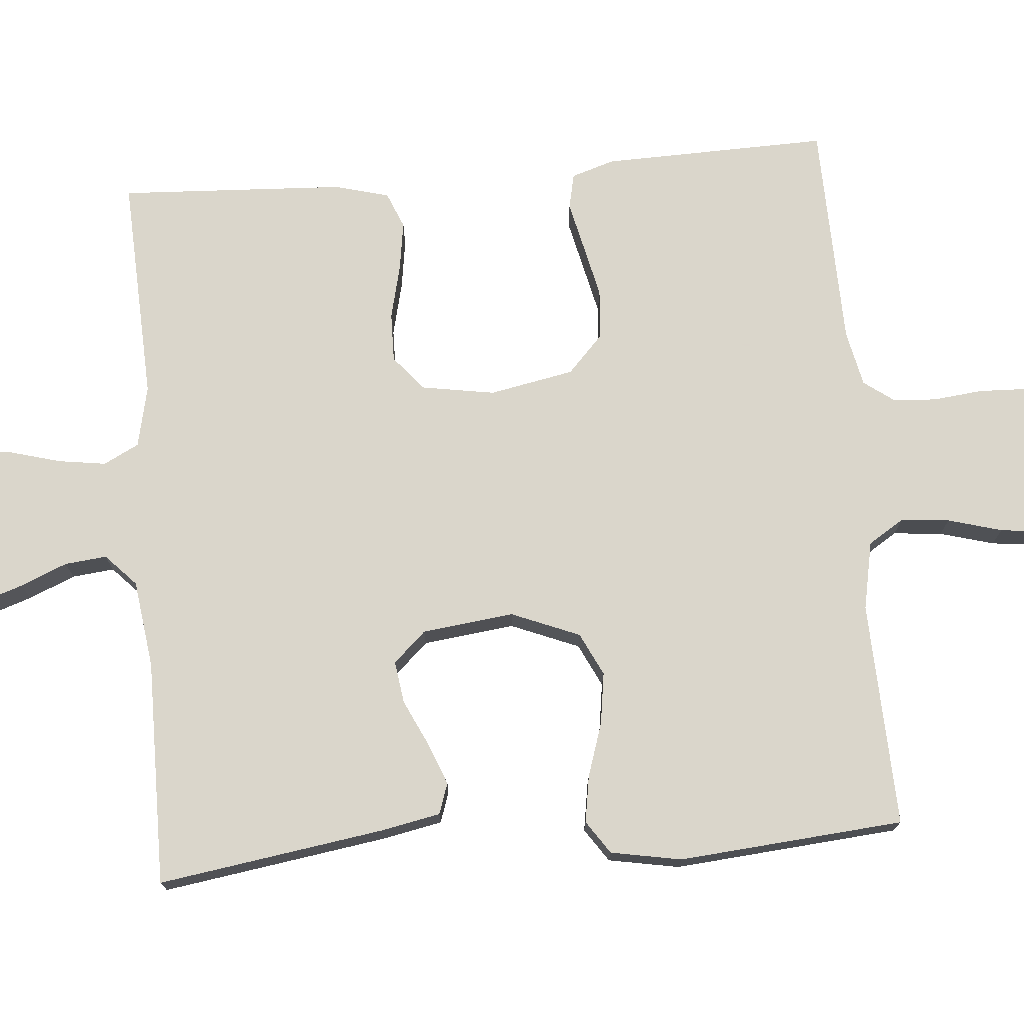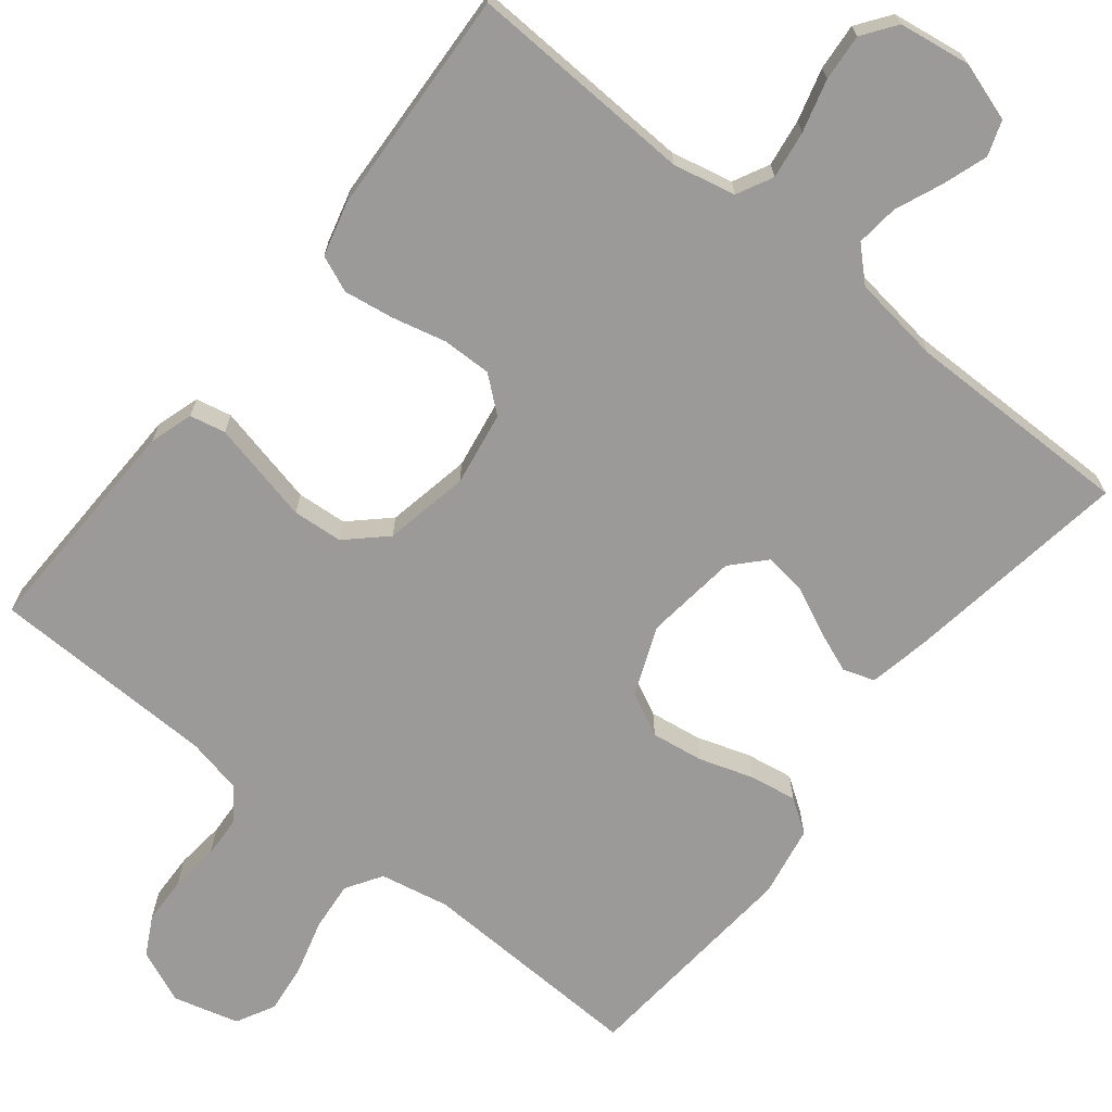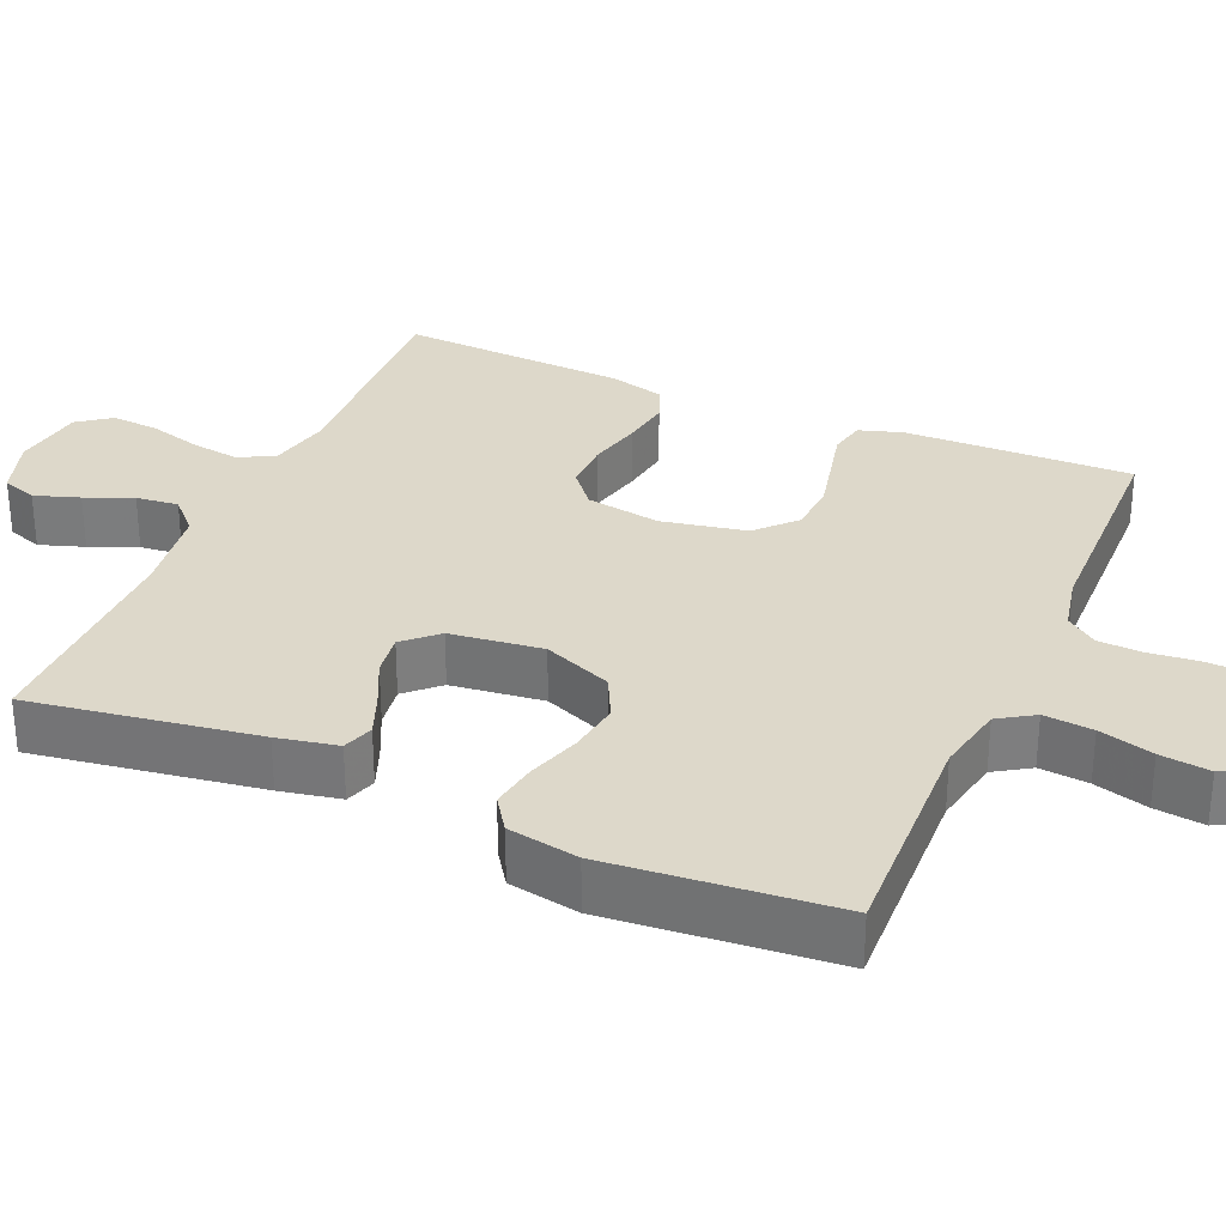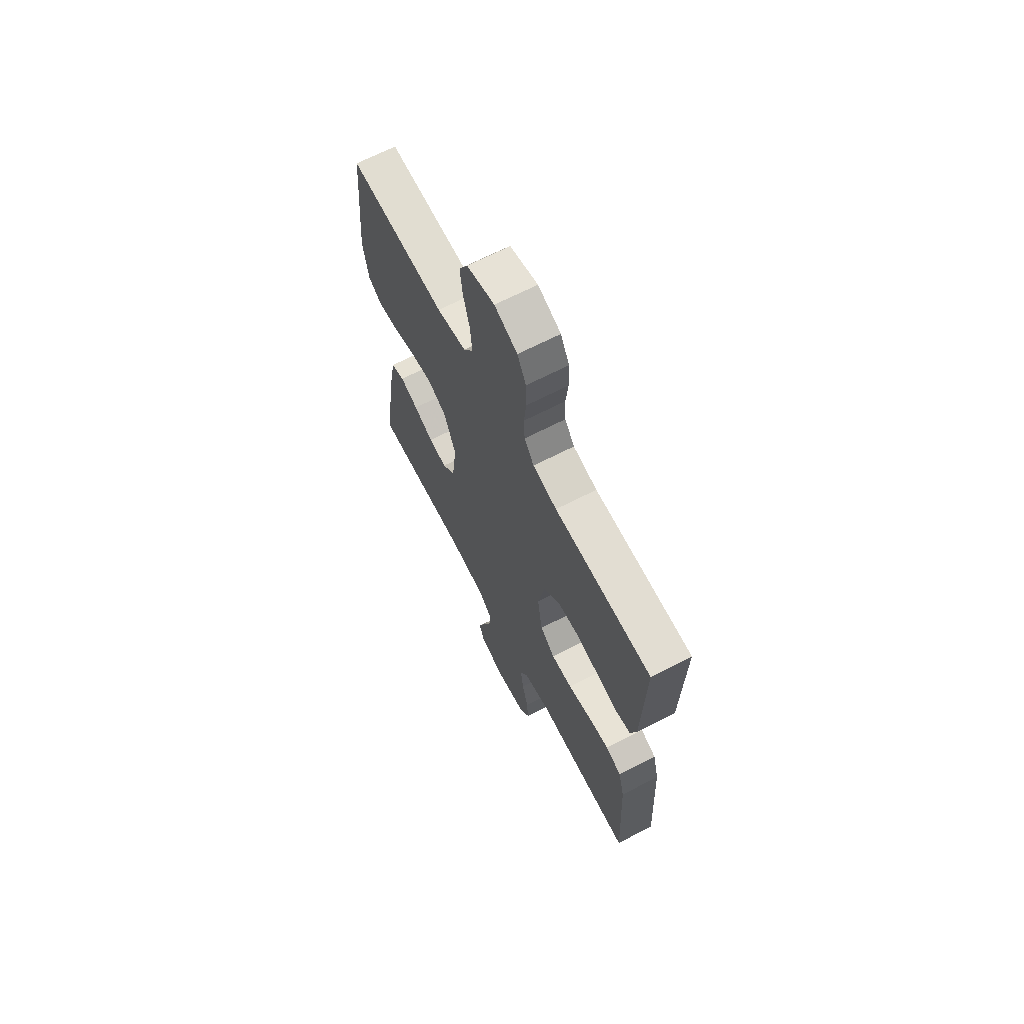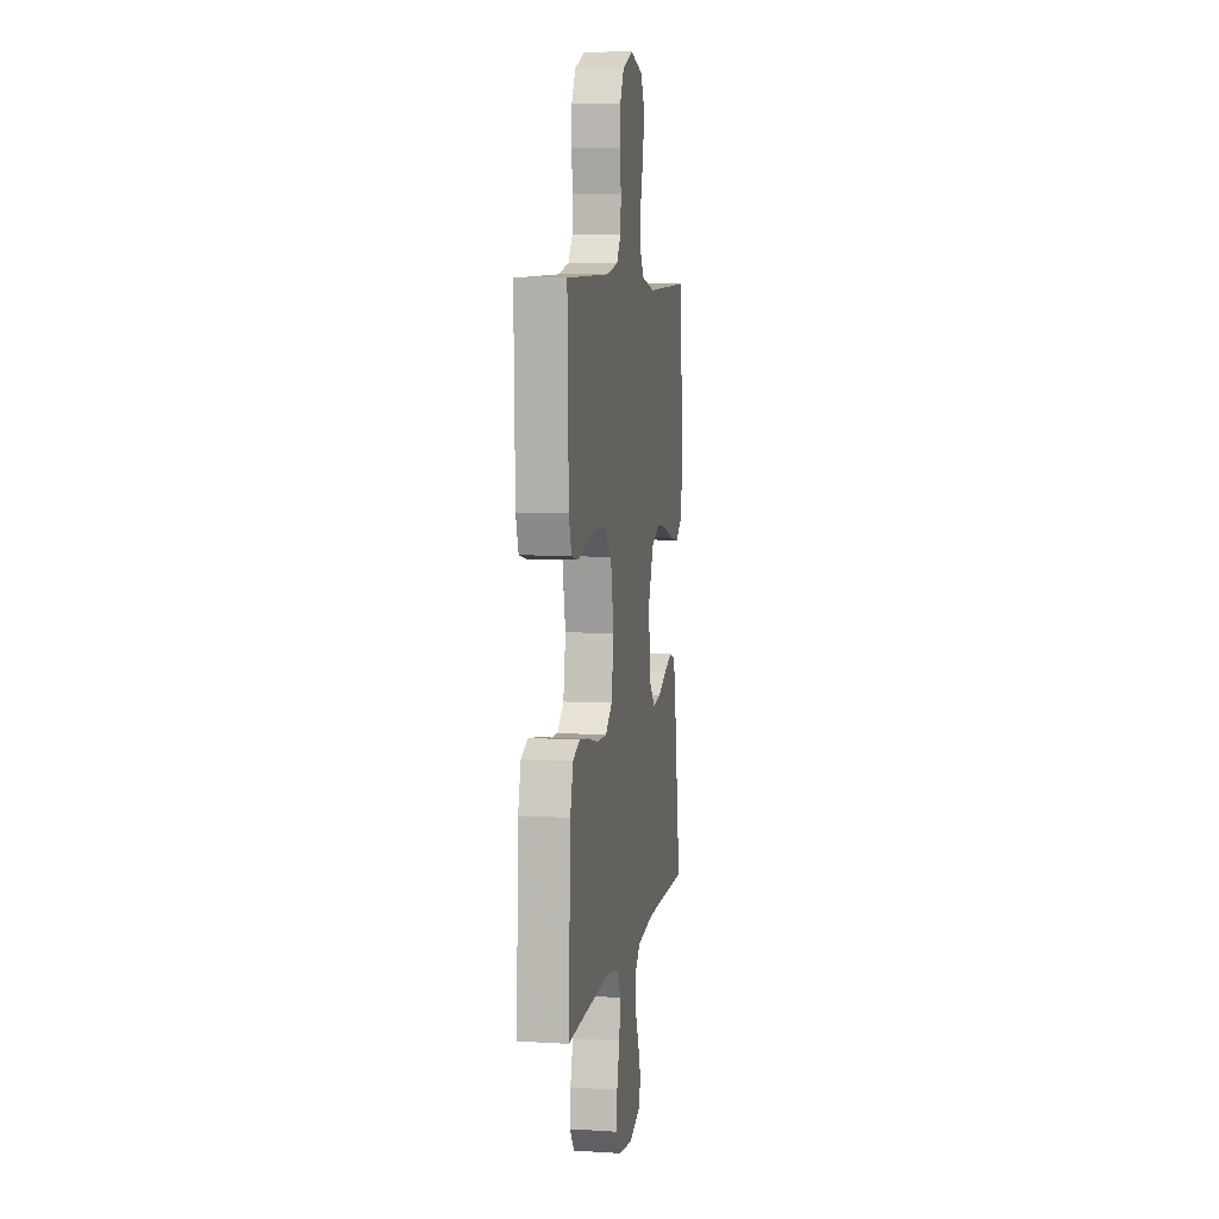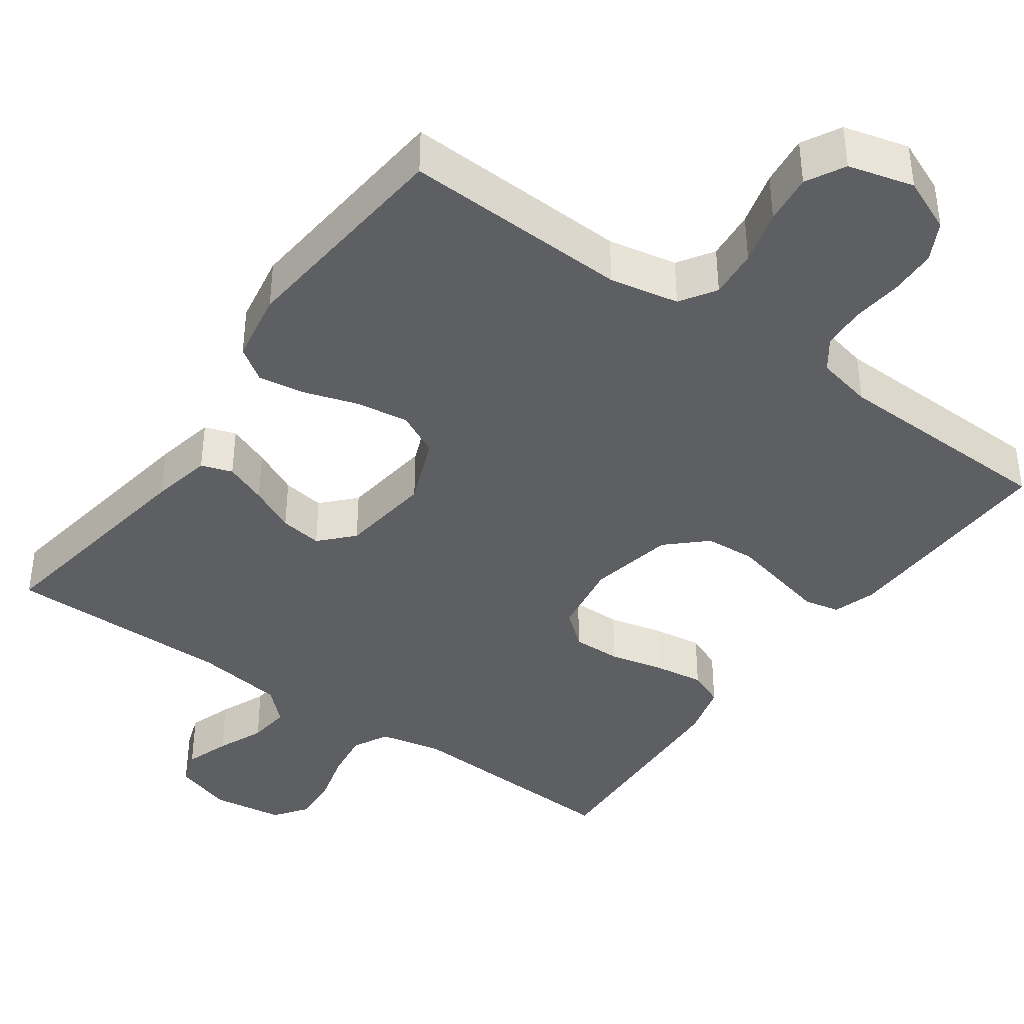
<metadata>
{"format":"obj","ext":"obj","renderer":"f3d","projection":"perspective","resolution":1024,"background":"white","views":[{"elev":74.1,"azim":-94.7,"up":"+Y"},{"elev":-69.5,"azim":141.5,"up":"+Y"},{"elev":31.0,"azim":-66.6,"up":"+Y"},{"elev":67.0,"azim":62.6,"up":"+Z"},{"elev":7.0,"azim":99.9,"up":"+Z"},{"elev":-40.1,"azim":-35.7,"up":"+Y"}]}
</metadata>
<code>
v 0.5 0.07 -0.5
v 0.2 0.07 -0.486
v 0.118 0.07 -0.504
v 0.094 0.07 -0.551
v 0.103 0.07 -0.614
v 0.122 0.07 -0.683
v 0.127 0.07 -0.745
v 0.095 0.07 -0.789
v 0 0.07 -0.803
v -0.077 0.07 -0.778
v -0.093 0.07 -0.732
v -0.073 0.07 -0.673
v -0.047 0.07 -0.611
v -0.041 0.07 -0.555
v -0.083 0.07 -0.515
v -0.2 0.07 -0.499
v -0.5 0.07 -0.5
v -0.454 0.07 -0.2
v -0.438 0.07 -0.12
v -0.397 0.07 -0.106
v -0.341 0.07 -0.128
v -0.28 0.07 -0.157
v -0.224 0.07 -0.165
v -0.184 0.07 -0.122
v -0.169 0.07 0
v -0.206 0.07 0.091
v -0.263 0.07 0.119
v -0.332 0.07 0.109
v -0.403 0.07 0.086
v -0.465 0.07 0.076
v -0.509 0.07 0.106
v -0.526 0.07 0.2
v -0.5 0.07 0.5
v -0.2 0.07 0.488
v -0.109 0.07 0.506
v -0.079 0.07 0.553
v -0.085 0.07 0.618
v -0.105 0.07 0.69
v -0.113 0.07 0.756
v -0.086 0.07 0.807
v 0 0.07 0.83
v 0.071 0.07 0.8
v 0.098 0.07 0.749
v 0.1 0.07 0.687
v 0.093 0.07 0.622
v 0.096 0.07 0.565
v 0.126 0.07 0.524
v 0.2 0.07 0.508
v 0.5 0.07 0.5
v 0.492 0.07 0.2
v 0.474 0.07 0.143
v 0.427 0.07 0.133
v 0.362 0.07 0.148
v 0.292 0.07 0.164
v 0.226 0.07 0.159
v 0.176 0.07 0.112
v 0.154 0.07 0
v 0.17 0.07 -0.098
v 0.216 0.07 -0.136
v 0.281 0.07 -0.135
v 0.352 0.07 -0.118
v 0.418 0.07 -0.108
v 0.466 0.07 -0.128
v 0.485 0.07 -0.2
v 0.5 0 -0.5
v 0.2 0 -0.486
v 0.118 0 -0.504
v 0.094 0 -0.551
v 0.103 0 -0.614
v 0.122 0 -0.683
v 0.127 0 -0.745
v 0.095 0 -0.789
v 0 0 -0.803
v -0.077 0 -0.778
v -0.093 0 -0.732
v -0.073 0 -0.673
v -0.047 0 -0.611
v -0.041 0 -0.555
v -0.083 0 -0.515
v -0.2 0 -0.499
v -0.5 0 -0.5
v -0.454 0 -0.2
v -0.438 0 -0.12
v -0.397 0 -0.106
v -0.341 0 -0.128
v -0.28 0 -0.157
v -0.224 0 -0.165
v -0.184 0 -0.122
v -0.169 0 0
v -0.206 0 0.091
v -0.263 0 0.119
v -0.332 0 0.109
v -0.403 0 0.086
v -0.465 0 0.076
v -0.509 0 0.106
v -0.526 0 0.2
v -0.5 0 0.5
v -0.2 0 0.488
v -0.109 0 0.506
v -0.079 0 0.553
v -0.085 0 0.618
v -0.105 0 0.69
v -0.113 0 0.756
v -0.086 0 0.807
v 0 0 0.83
v 0.071 0 0.8
v 0.098 0 0.749
v 0.1 0 0.687
v 0.093 0 0.622
v 0.096 0 0.565
v 0.126 0 0.524
v 0.2 0 0.508
v 0.5 0 0.5
v 0.492 0 0.2
v 0.474 0 0.143
v 0.427 0 0.133
v 0.362 0 0.148
v 0.292 0 0.164
v 0.226 0 0.159
v 0.176 0 0.112
v 0.154 0 0
v 0.17 0 -0.098
v 0.216 0 -0.136
v 0.281 0 -0.135
v 0.352 0 -0.118
v 0.418 0 -0.108
v 0.466 0 -0.128
v 0.485 0 -0.2
f 63 64 1 2
f 60 61 62 63
f 60 63 2 3
f 59 60 3 4
f 58 59 4
f 57 58 4
f 50 51 52 53
f 48 49 50 53
f 47 48 53 54
f 46 47 54 55
f 42 43 44 45
f 42 45 46
f 41 42 46
f 37 38 39 40
f 36 37 40 41
f 31 32 33 34
f 31 34 35
f 28 29 30 31
f 27 28 31 35
f 26 27 35 36
f 19 20 21 22
f 17 18 19 22
f 16 17 22 23
f 15 16 23 24
f 10 11 12 13
f 8 9 10 13
f 8 13 14
f 5 6 7 8
f 4 5 8 14
f 57 4 14 15
f 41 46 55 56
f 25 26 36 41
f 25 41 56 57
f 15 24 25 57
f 66 65 128 127
f 127 126 125 124
f 67 66 127 124
f 68 67 124 123
f 68 123 122
f 68 122 121
f 117 116 115 114
f 117 114 113 112
f 118 117 112 111
f 119 118 111 110
f 109 108 107 106
f 110 109 106
f 110 106 105
f 104 103 102 101
f 105 104 101 100
f 98 97 96 95
f 99 98 95
f 95 94 93 92
f 99 95 92 91
f 100 99 91 90
f 86 85 84 83
f 86 83 82 81
f 87 86 81 80
f 88 87 80 79
f 77 76 75 74
f 77 74 73 72
f 78 77 72
f 72 71 70 69
f 78 72 69 68
f 79 78 68 121
f 120 119 110 105
f 105 100 90 89
f 121 120 105 89
f 121 89 88 79
f 1 65 66 2
f 2 66 67 3
f 3 67 68 4
f 4 68 69 5
f 5 69 70 6
f 6 70 71 7
f 7 71 72 8
f 8 72 73 9
f 9 73 74 10
f 10 74 75 11
f 11 75 76 12
f 12 76 77 13
f 13 77 78 14
f 14 78 79 15
f 15 79 80 16
f 16 80 81 17
f 17 81 82 18
f 18 82 83 19
f 19 83 84 20
f 20 84 85 21
f 21 85 86 22
f 22 86 87 23
f 23 87 88 24
f 24 88 89 25
f 25 89 90 26
f 26 90 91 27
f 27 91 92 28
f 28 92 93 29
f 29 93 94 30
f 30 94 95 31
f 31 95 96 32
f 32 96 97 33
f 33 97 98 34
f 34 98 99 35
f 35 99 100 36
f 36 100 101 37
f 37 101 102 38
f 38 102 103 39
f 39 103 104 40
f 40 104 105 41
f 41 105 106 42
f 42 106 107 43
f 43 107 108 44
f 44 108 109 45
f 45 109 110 46
f 46 110 111 47
f 47 111 112 48
f 48 112 113 49
f 49 113 114 50
f 50 114 115 51
f 51 115 116 52
f 52 116 117 53
f 53 117 118 54
f 54 118 119 55
f 55 119 120 56
f 56 120 121 57
f 57 121 122 58
f 58 122 123 59
f 59 123 124 60
f 60 124 125 61
f 61 125 126 62
f 62 126 127 63
f 63 127 128 64
f 64 128 65 1

</code>
